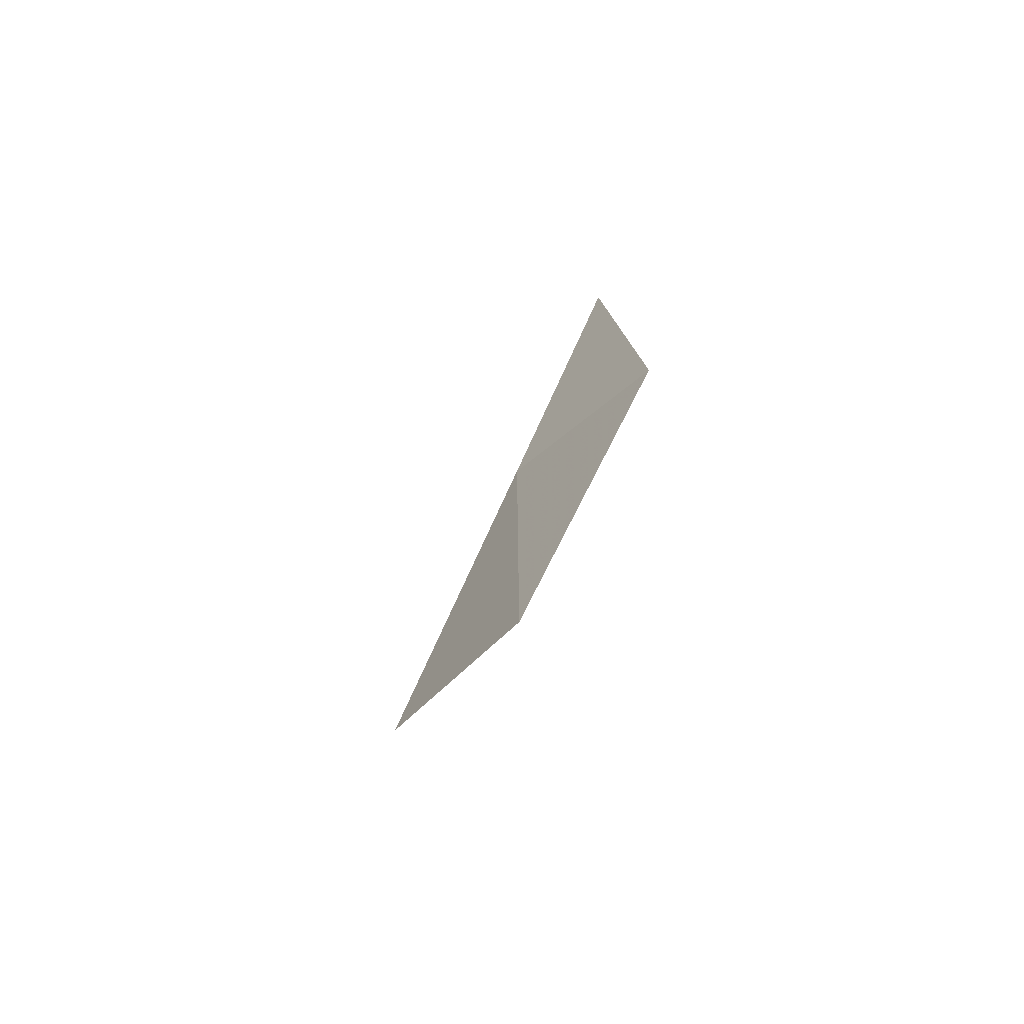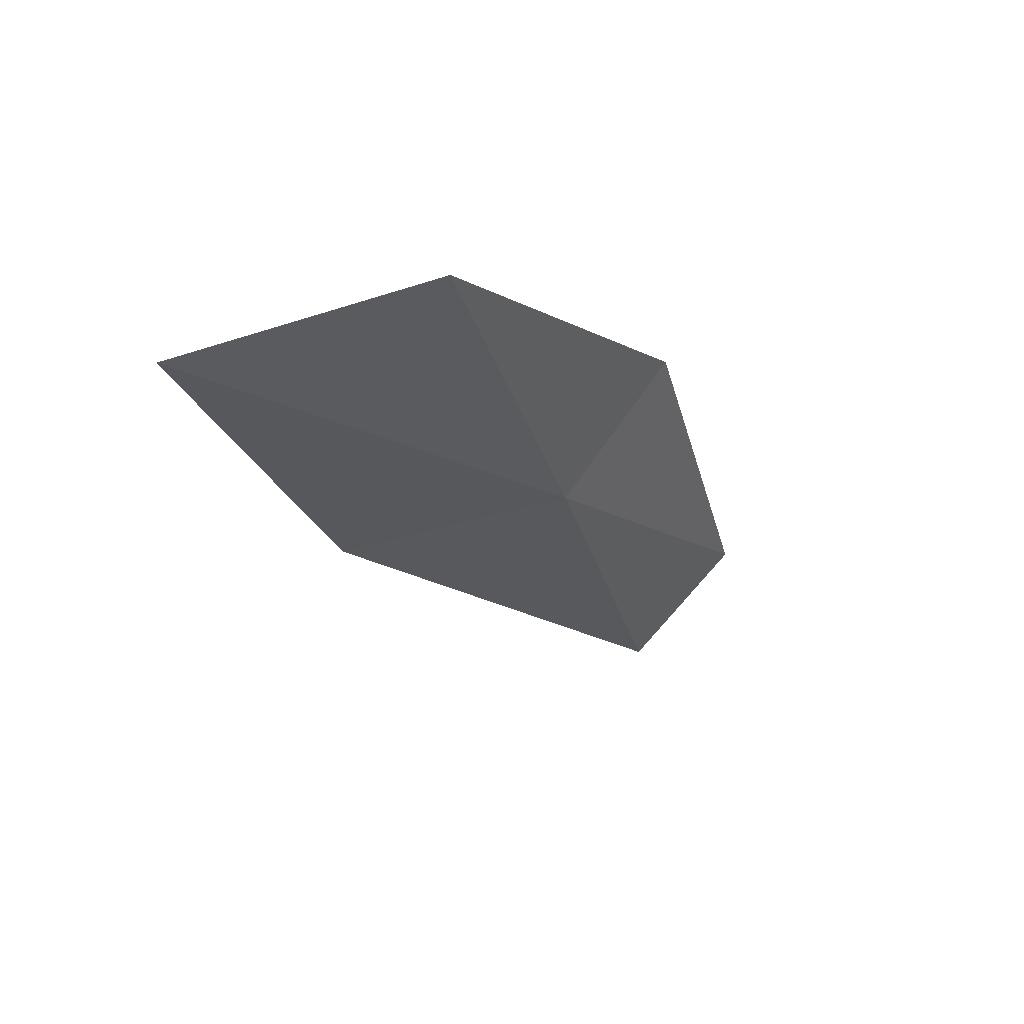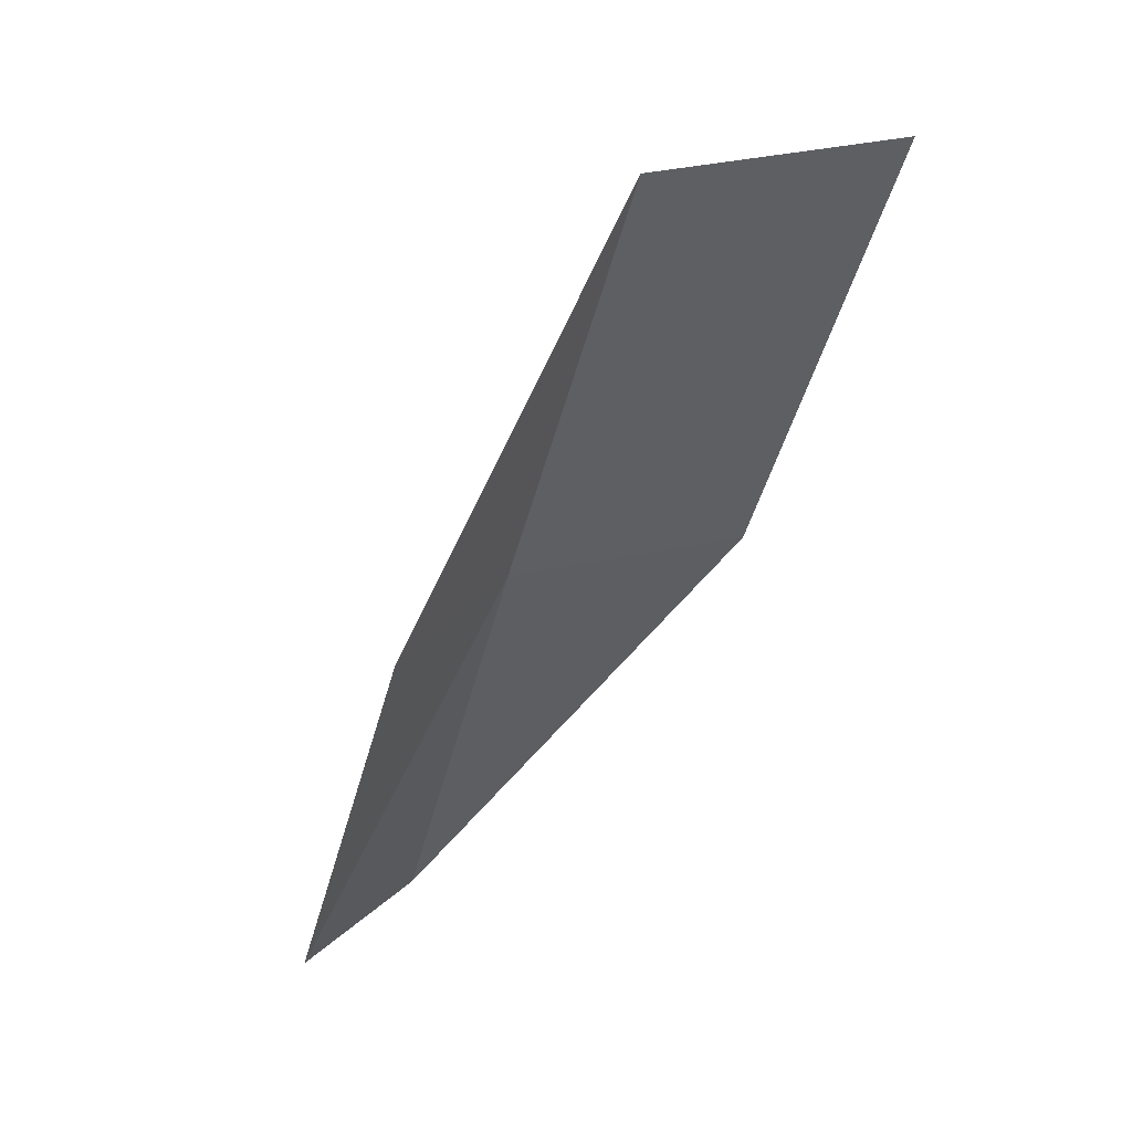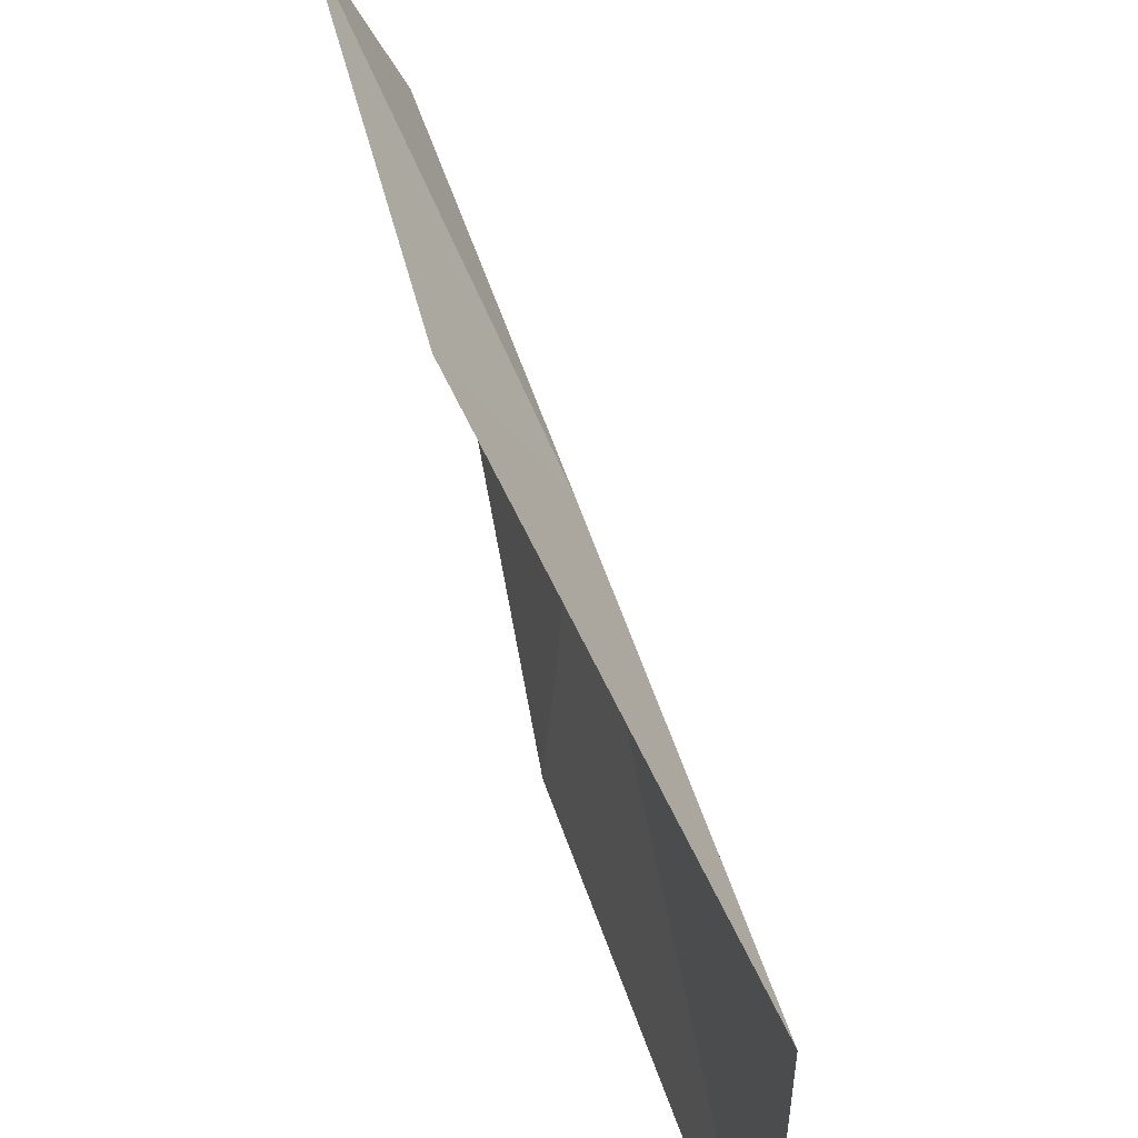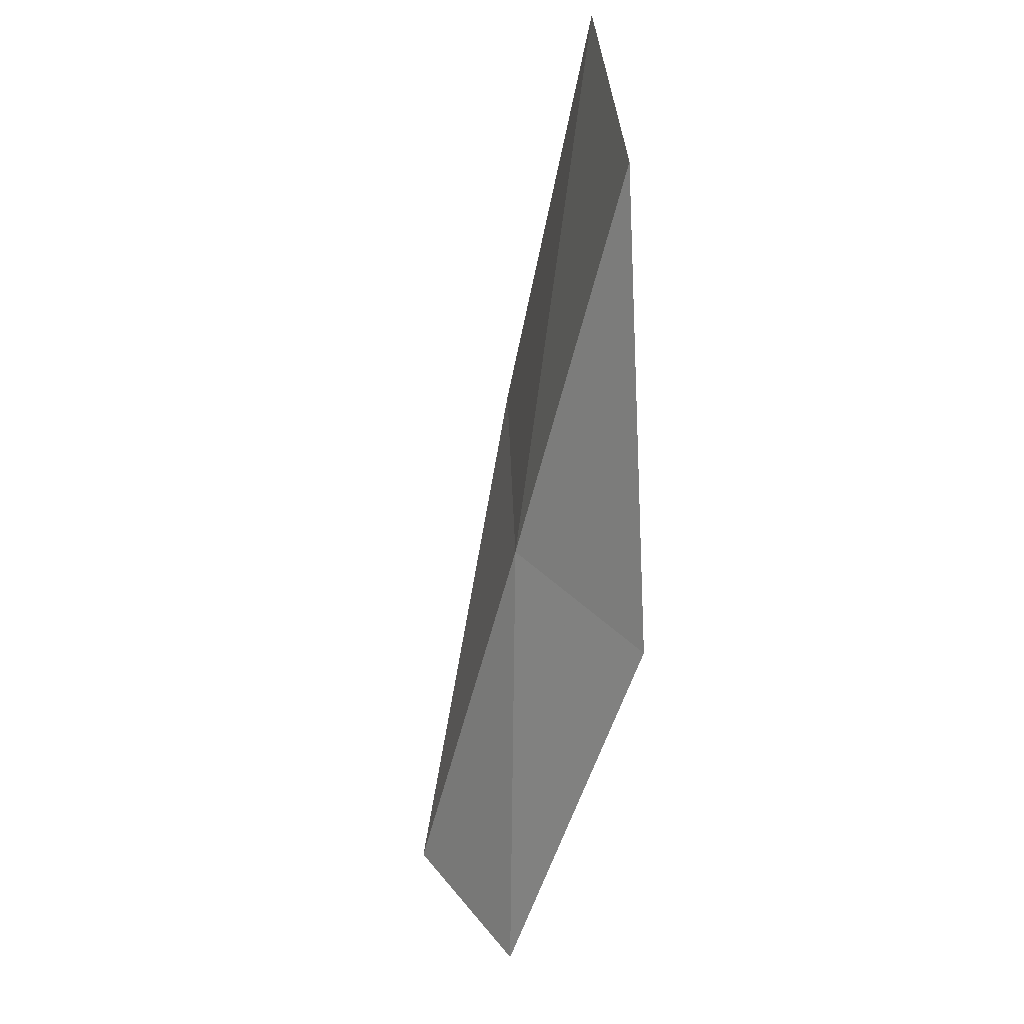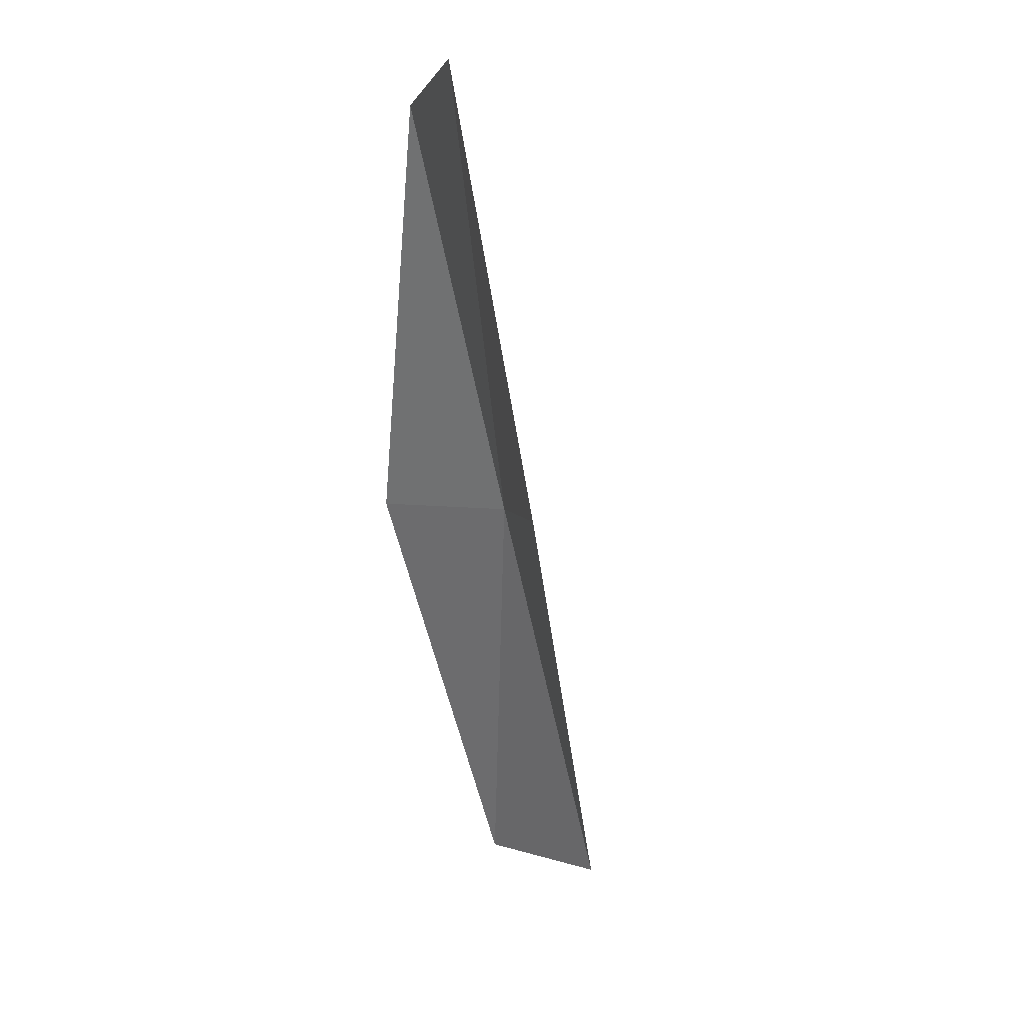
<metadata>
{"format":"obj","ext":"obj","renderer":"f3d","projection":"perspective","resolution":1024,"background":"white","views":[{"elev":-46.4,"azim":169.9,"up":"+Z"},{"elev":75.1,"azim":69.6,"up":"+Z"},{"elev":28.9,"azim":-115.5,"up":"+Z"},{"elev":39.2,"azim":-32.2,"up":"+Y"},{"elev":44.8,"azim":171.5,"up":"+Z"},{"elev":3.0,"azim":-13.2,"up":"+Z"}]}
</metadata>
<code>
v -23.23 18.92 39.23
v -24.31 20.54 39.23
v -24.43 18.16 43.59
v -24.56 15.45 43.59
v -23.51 16.42 39.23
v -22.83 21.17 34.87
v -22.01 19.61 34.87
f 1 3 2
f 1 5 4
f 1 4 3
f 1 6 7
f 1 2 6
f 1 7 5

</code>
